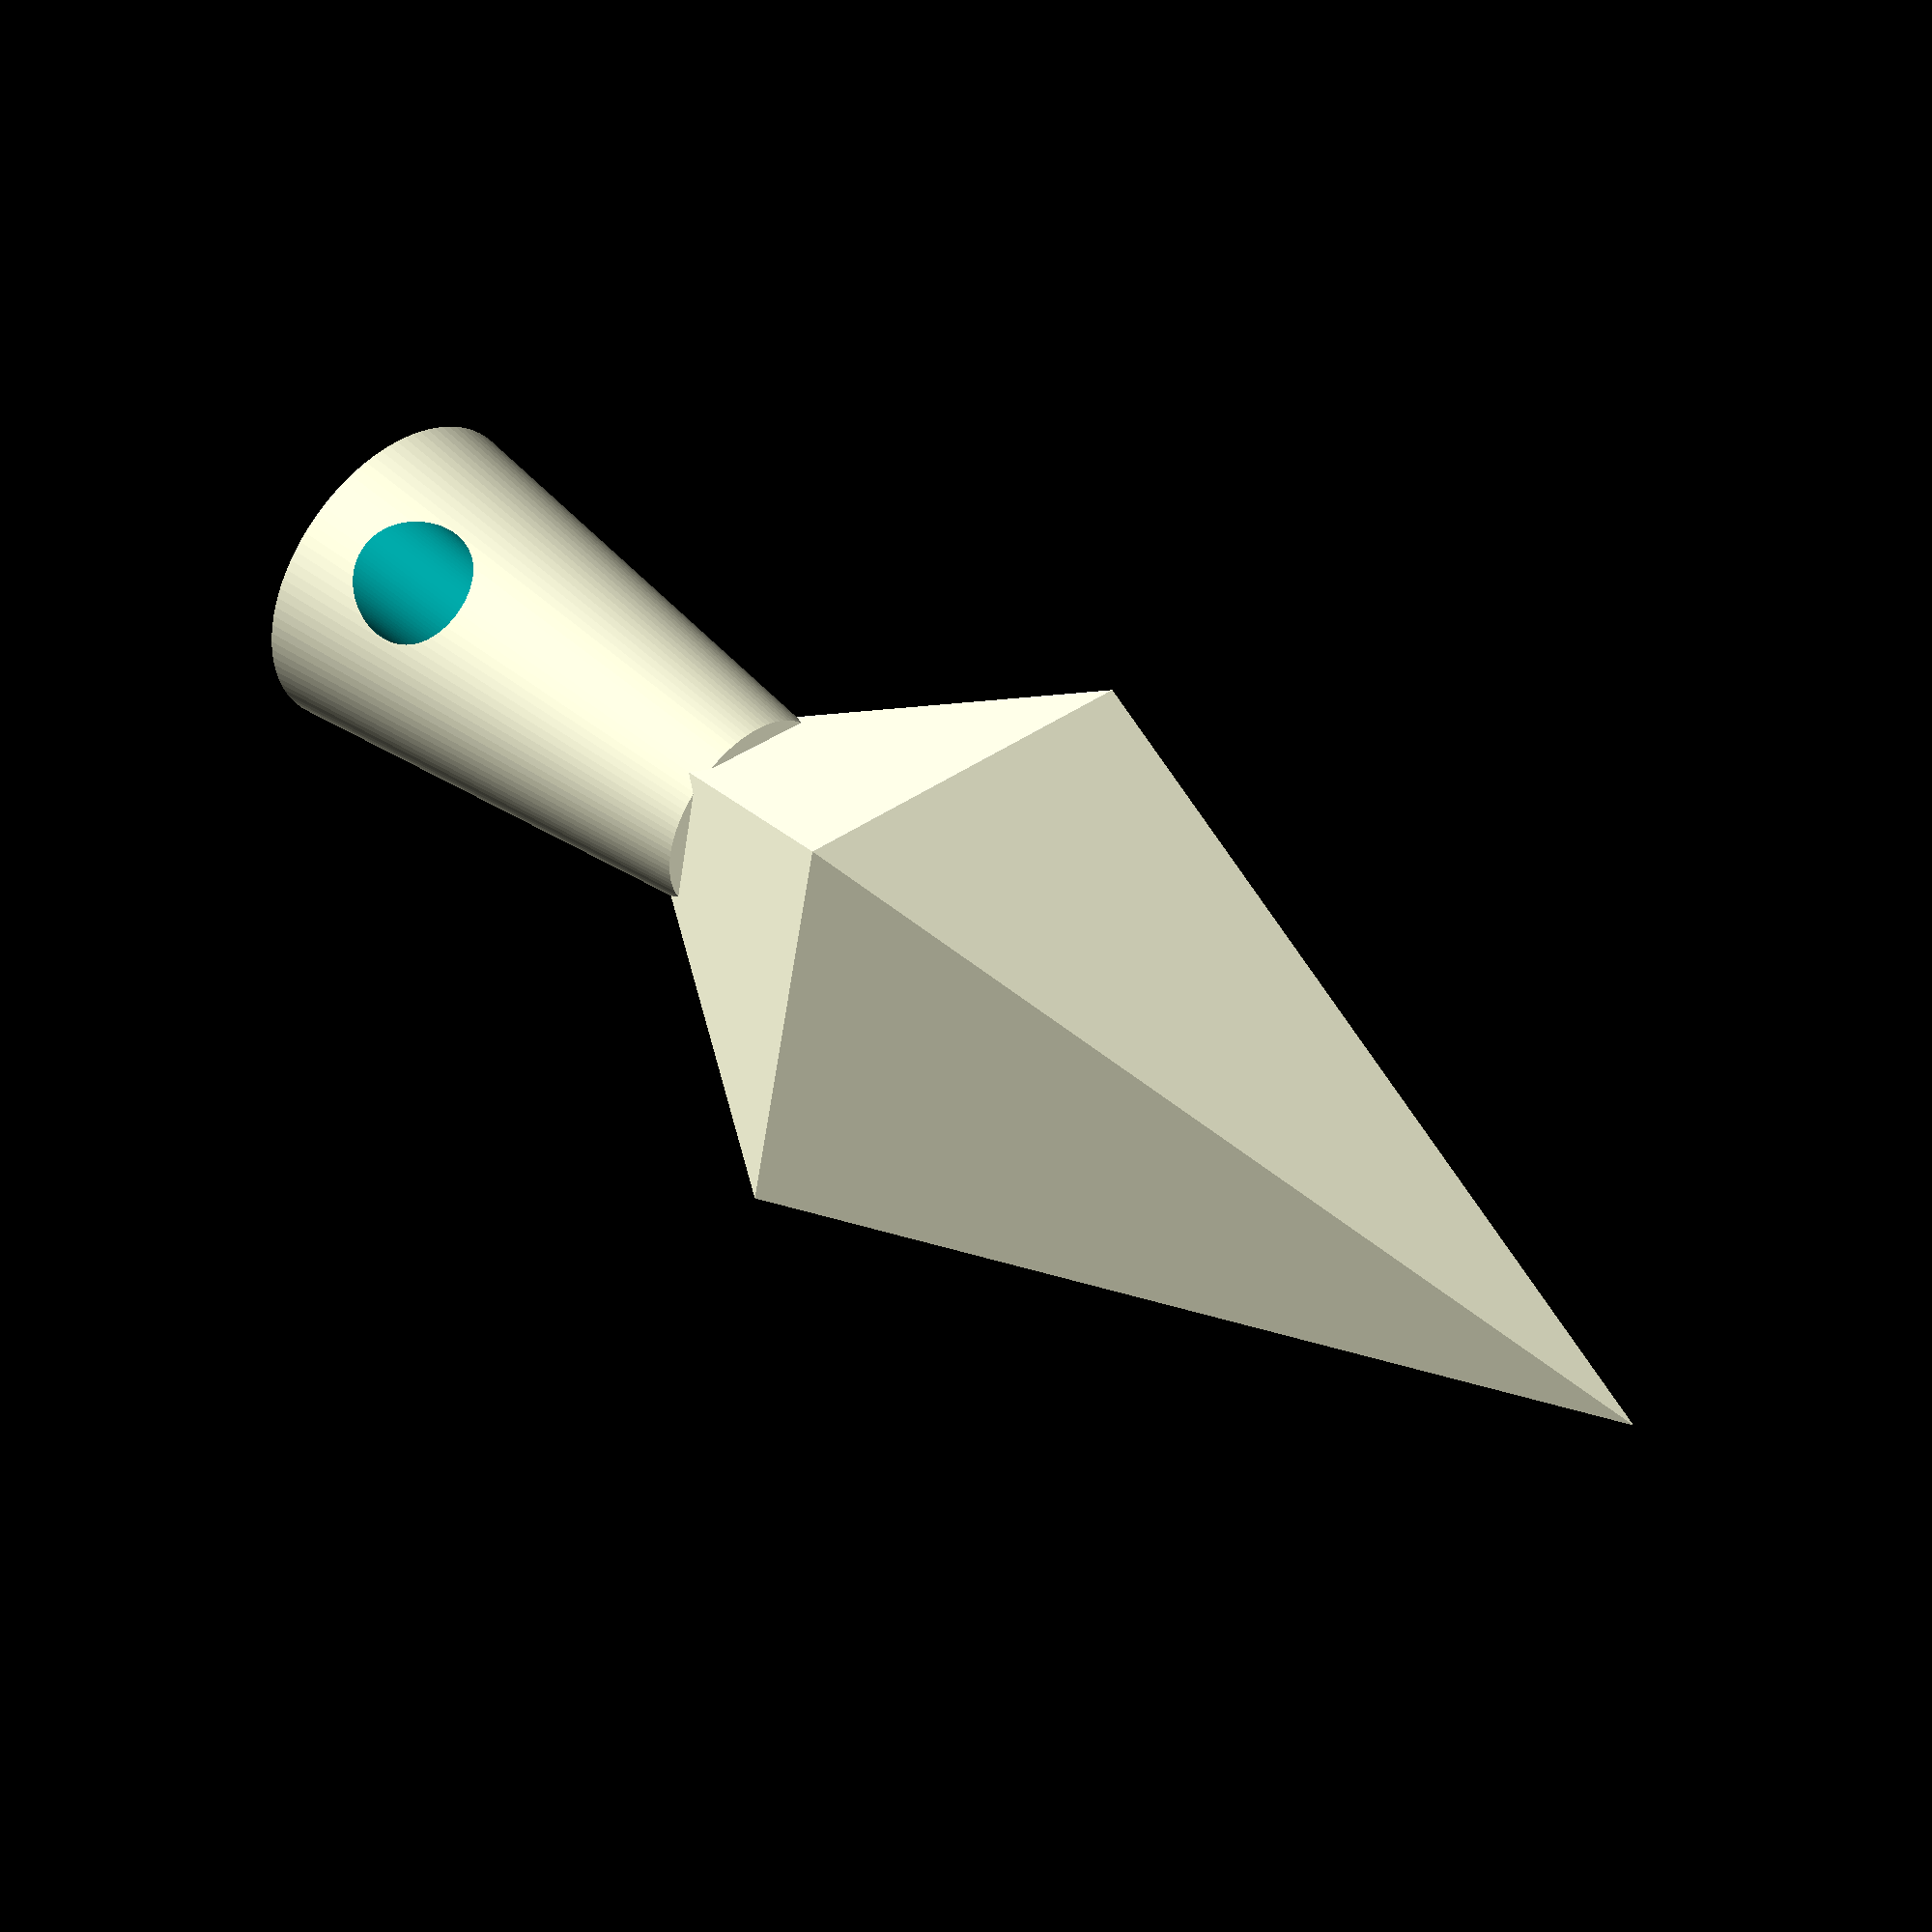
<openscad>

hole_size = 1.5; //Radius of the hole.
//To make a hole on the top cylinder.
difference() {
   translate([0,0,12])
	cylinder(12,2.5,4, center = true, $fn=100);

	translate([0,0,15]) 
	rotate([90,0,90])
      cylinder (10, hole_size,hole_size, center = true, $fn=100);
}

// 2 Pyramids to complete the model.
// We can do this in a loop with variables, but have kept it simple to be clear.

//1st pyramid for the top part.

apex_point_top_pyramid = 10; //Apex point for top pyramid, which is inside the cylinder.
rotate(a=[0,0,45])
polyhedron(
  points=[ [5,5,0],[5,-5,0],[-5,-5,0],[-5,5,0], // the four points at base
           [0,0,apex_point_top_pyramid]  ],                                 // the apex point 
  triangles=[ [0,1,4],[1,2,4],[2,3,4],[3,0,4],          // each triangle side
              [1,0,3],[2,1,3] ]                         // two triangles for square base
 );


//2nd pyramid for the bottom part.
apex_point_bottom_pyramid = 20;
rotate(a=[180,0,45])
polyhedron(
  points=[ [5,5,0],[5,-5,0],[-5,-5,0],[-5,5,0], // the four points at base
           [0,0,apex_point_bottom_pyramid]  ],                                 // the apex point 
  triangles=[ [0,1,4],[1,2,4],[2,3,4],[3,0,4],          // each triangle side
              [1,0,3],[2,1,3] ]                         // two triangles for square base
 );


</openscad>
<views>
elev=132.0 azim=122.2 roll=47.2 proj=p view=wireframe
</views>
